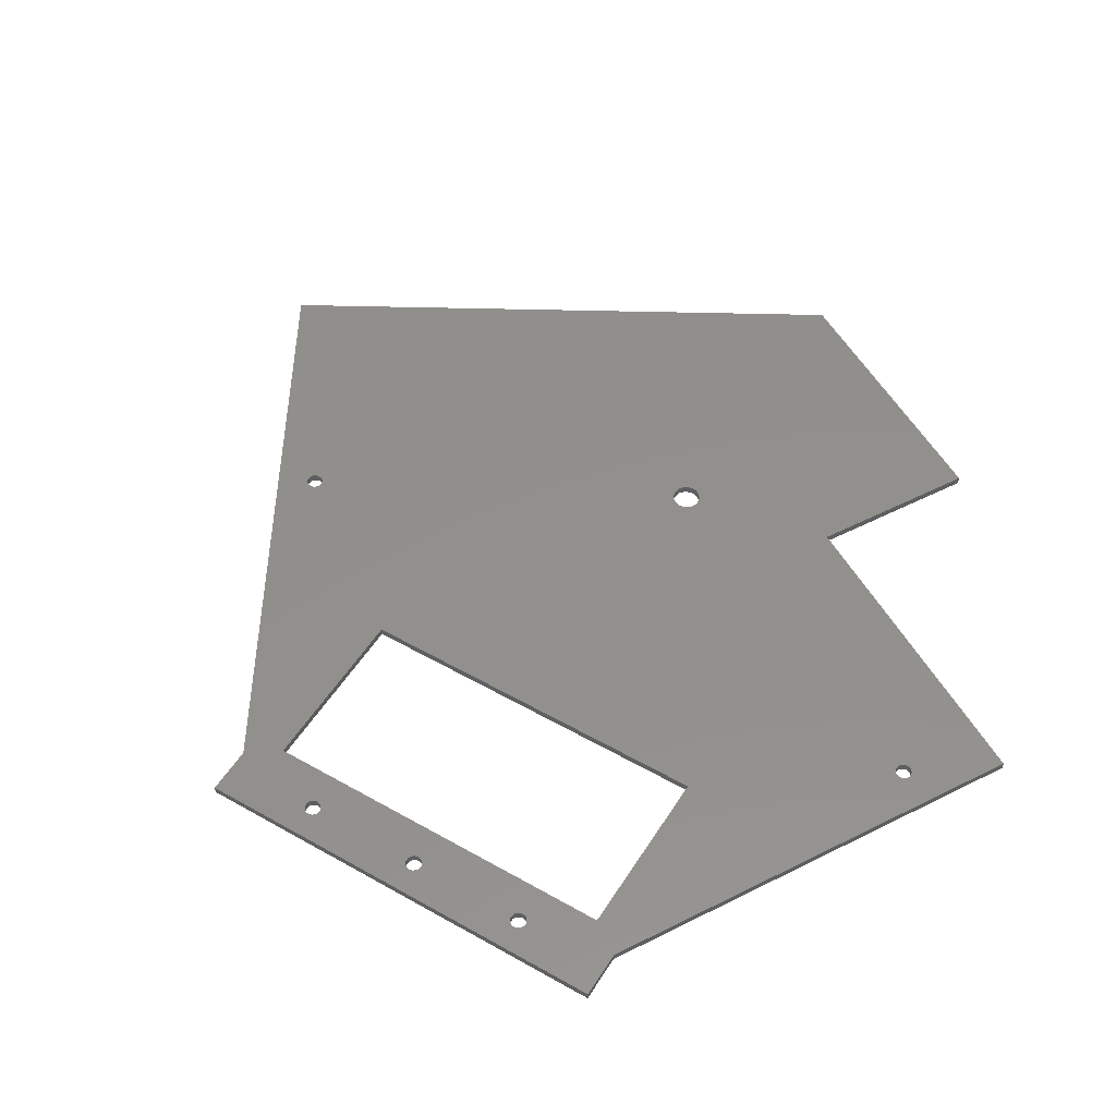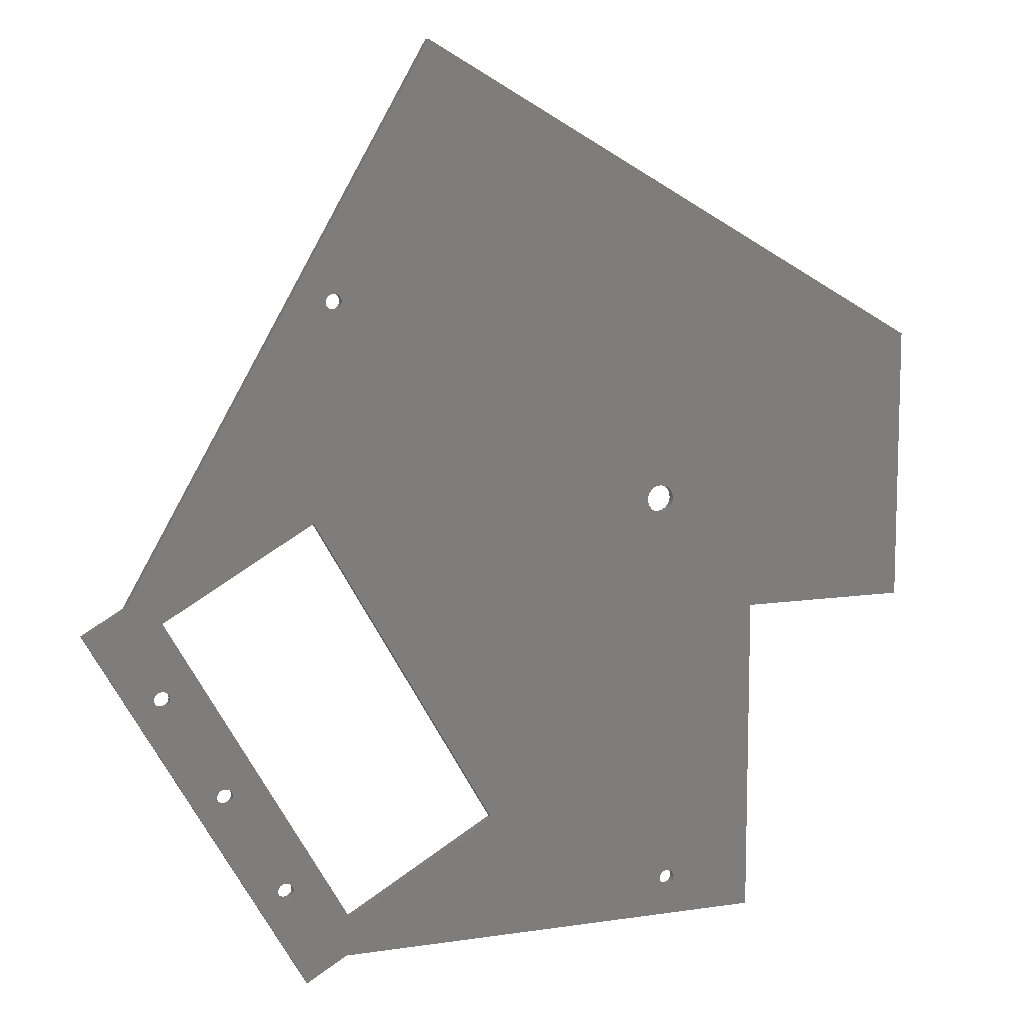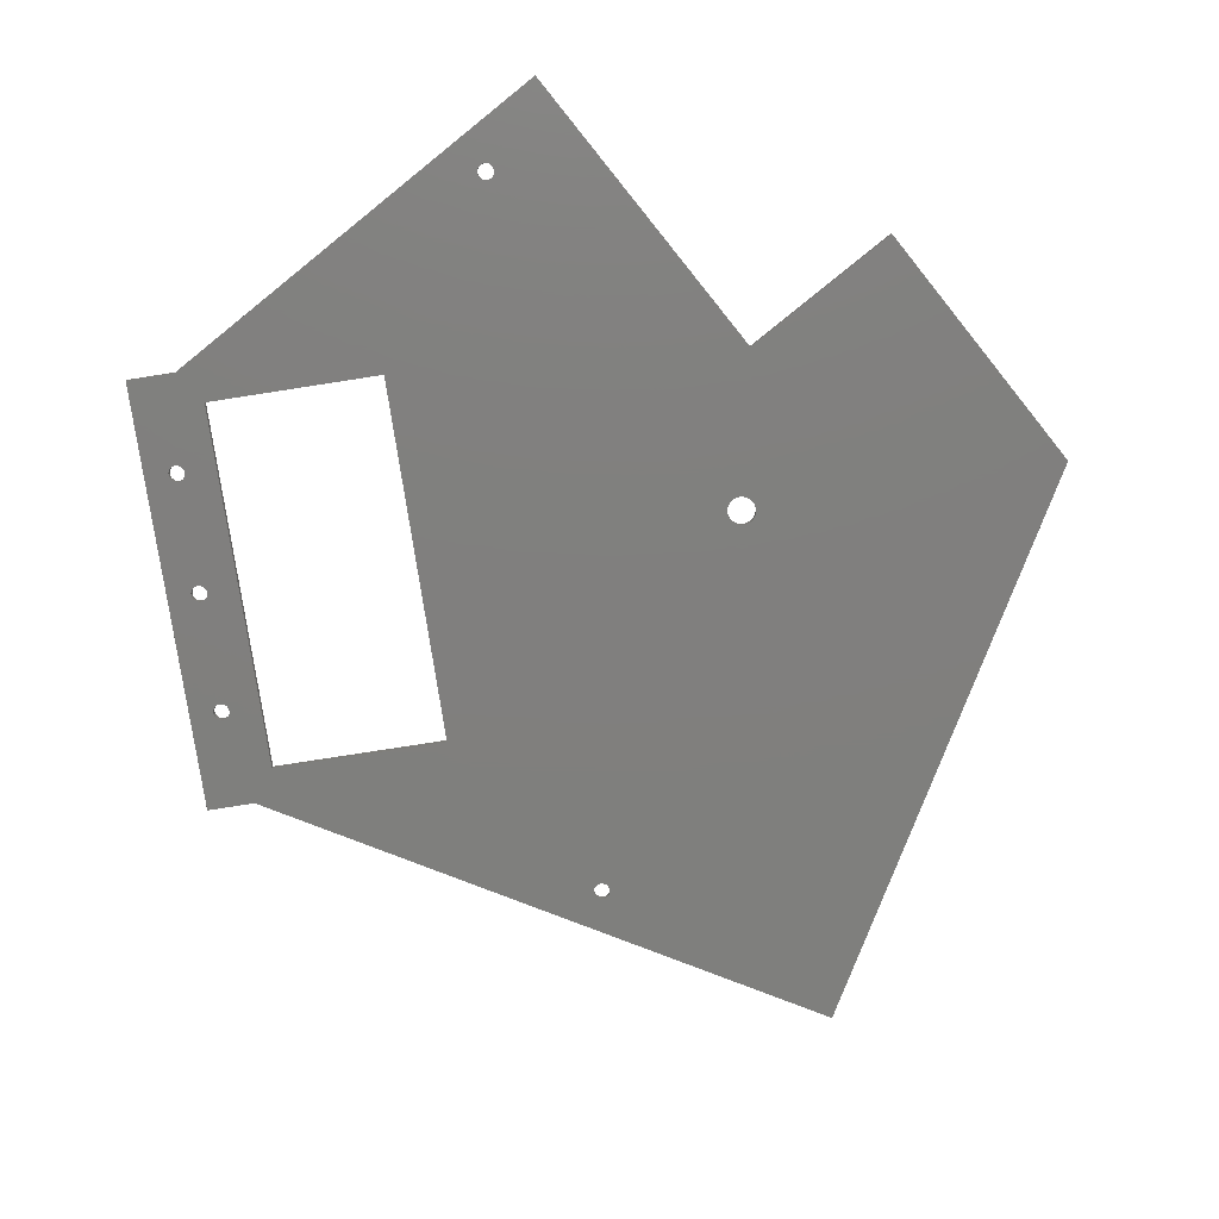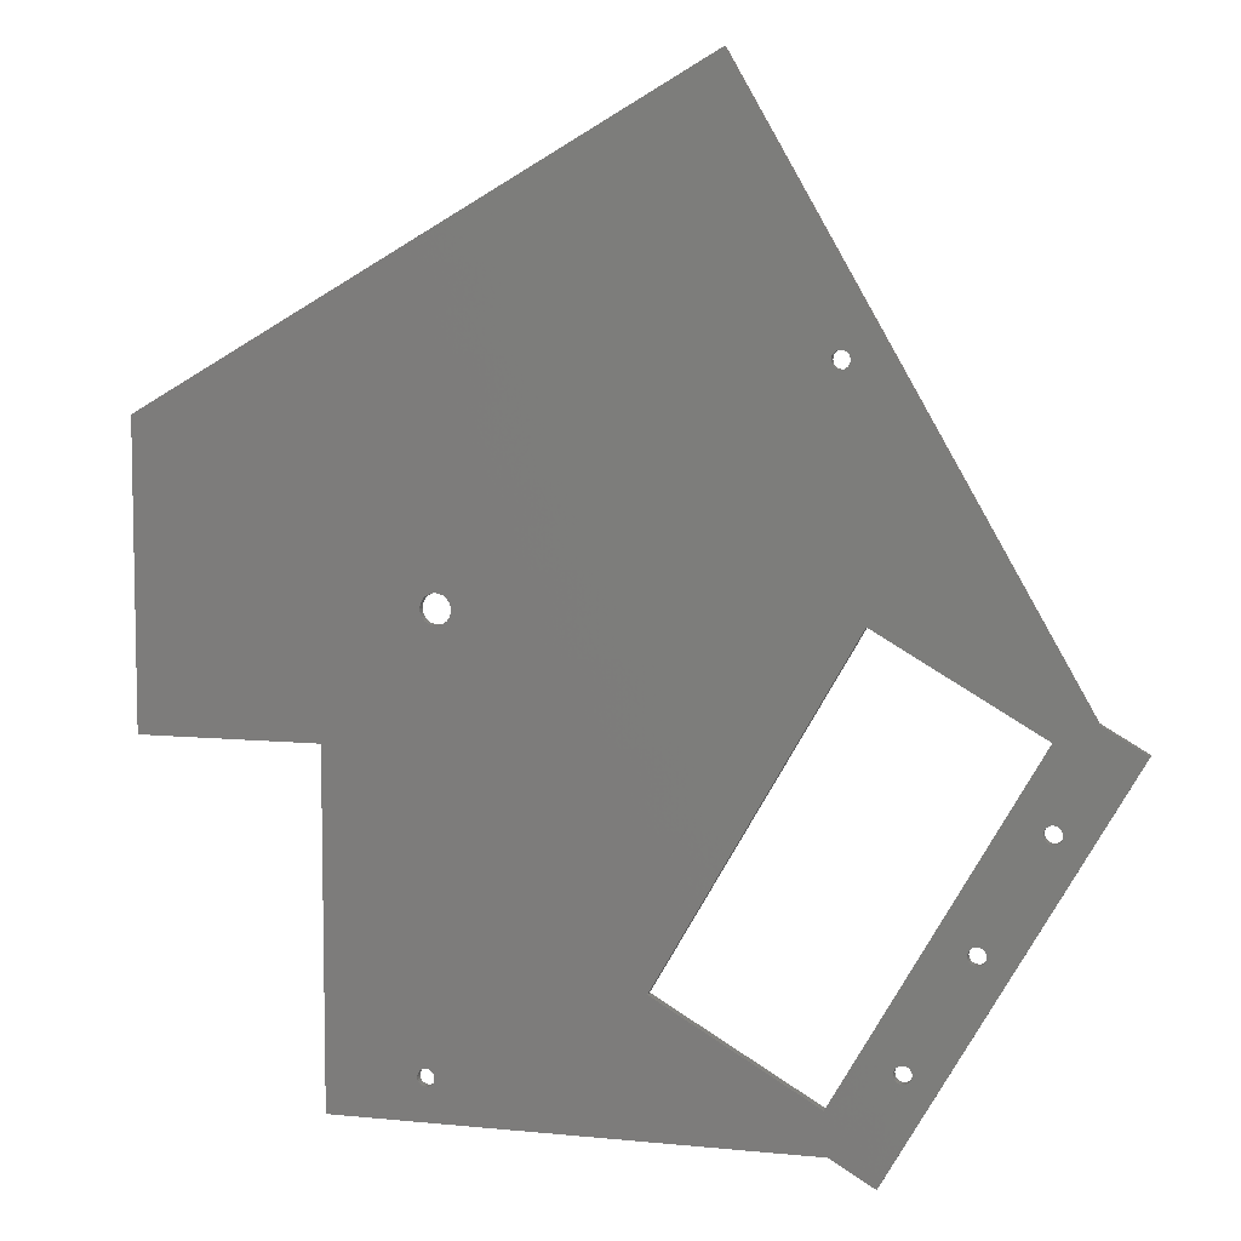
<metadata>
{"format":"stl","ext":"stl","renderer":"f3d","projection":"perspective","resolution":1024,"background":"white","views":[{"elev":52.5,"azim":-28.5,"up":"+Z"},{"elev":10.3,"azim":-20.9,"up":"+Y"},{"elev":-79.4,"azim":38.8,"up":"+Z"},{"elev":7.4,"azim":-163.8,"up":"+Y"}]}
</metadata>
<code>
# stl→obj: 314 verts, 652 faces
v -70.89 -296.5 21
v -70.89 -296.5 20
v -70.89 -261.5 21
v -70.89 -261.5 20
v -136.7 -223.5 20
v -136.7 -223.5 21
v -128.8 -321.5 21
v -151.8 -281.7 21
v -128.8 -321.5 20
v -151.8 -281.7 20
v -92.39 -337.5 21
v -92.39 -337.5 20
v -92.39 -296.5 21
v -92.39 -296.5 20
v -170.9 -292.7 20
v -170.9 -292.7 21
v -147.9 -332.5 21
v -147.9 -332.5 20
v -153.6 -340.5 20
v -153.6 -340.5 21
v -180.6 -293.6 20
v -180.6 -293.6 21
v -148.2 -255.4 21
v -148.1 -255.2 21
v -148.2 -255.4 20
v -148.1 -255.2 20
v -148 -254.9 21
v -148 -254.9 20
v -147.9 -254.7 21
v -147.9 -254.7 20
v -148 -254.4 21
v -148 -254.4 20
v -148.1 -254.2 21
v -148.1 -254.2 20
v -148.2 -254 21
v -148.2 -254 20
v -148.4 -253.8 20
v -148.4 -253.8 21
v -148.7 -253.7 20
v -148.7 -253.7 21
v -148.9 -253.7 20
v -148.9 -253.7 21
v -149.2 -253.7 20
v -149.2 -253.7 21
v -149.4 -253.8 20
v -149.4 -253.8 21
v -149.7 -254 20
v -149.7 -254 21
v -149.8 -254.2 21
v -149.8 -254.2 20
v -149.9 -254.4 21
v -149.9 -254.4 20
v -149.9 -254.7 21
v -149.9 -254.7 20
v -149.9 -254.9 21
v -149.9 -254.9 20
v -149.8 -255.2 21
v -149.8 -255.2 20
v -149.7 -255.4 21
v -149.7 -255.4 20
v -149.4 -255.5 20
v -149.4 -255.5 21
v -149.2 -255.6 20
v -149.2 -255.6 21
v -148.9 -255.7 20
v -148.9 -255.7 21
v -148.7 -255.6 20
v -148.7 -255.6 21
v -148.4 -255.5 20
v -148.4 -255.5 21
v -105.1 -279.8 20
v -105.1 -279.8 21
v -105.5 -279.7 20
v -105.5 -279.7 21
v -106 -279.8 20
v -106 -279.8 21
v -106.4 -280 20
v -106.4 -280 21
v -106.8 -280.2 20
v -106.8 -280.2 21
v -107 -280.6 21
v -107 -280.6 20
v -107.2 -281 21
v -107.2 -281 20
v -107.3 -281.5 21
v -107.3 -281.5 20
v -107.2 -281.9 21
v -107.2 -281.9 20
v -107 -282.4 21
v -107 -282.4 20
v -106.8 -282.7 21
v -106.8 -282.7 20
v -106.4 -283 20
v -106.4 -283 21
v -106 -283.2 20
v -106 -283.2 21
v -105.5 -283.2 20
v -105.5 -283.2 21
v -105.1 -283.2 20
v -105.1 -283.2 21
v -104.7 -283 20
v -104.7 -283 21
v -104.3 -282.7 20
v -104.3 -282.7 21
v -104 -282.4 21
v -104 -282.4 20
v -103.8 -281.9 21
v -103.8 -281.9 20
v -103.8 -281.5 21
v -103.8 -281.5 20
v -103.8 -281 21
v -103.8 -281 20
v -104 -280.6 21
v -104 -280.6 20
v -104.3 -280.2 21
v -104.3 -280.2 20
v -104.7 -280 20
v -104.7 -280 21
v -104 -333.5 20
v -104.3 -333.4 20
v -104 -333.5 21
v -104.3 -333.4 21
v -103.8 -333.4 20
v -103.8 -333.4 21
v -103.5 -333.3 20
v -103.5 -333.3 21
v -103.3 -333.2 20
v -103.3 -333.2 21
v -103.2 -333 21
v -103.2 -333 20
v -103.1 -332.7 21
v -103.1 -332.7 20
v -103 -332.5 21
v -103 -332.5 20
v -103.1 -332.2 21
v -103.1 -332.2 20
v -103.2 -332 21
v -103.2 -332 20
v -103.3 -331.8 21
v -103.3 -331.8 20
v -103.5 -331.6 20
v -103.5 -331.6 21
v -103.8 -331.5 20
v -103.8 -331.5 21
v -104 -331.5 20
v -104 -331.5 21
v -104.3 -331.5 20
v -104.3 -331.5 21
v -104.5 -331.6 20
v -104.5 -331.6 21
v -104.7 -331.8 20
v -104.7 -331.8 21
v -104.9 -332 21
v -104.9 -332 20
v -105 -332.2 21
v -105 -332.2 20
v -105 -332.5 21
v -105 -332.5 20
v -105 -332.7 21
v -105 -332.7 20
v -104.9 -333 21
v -104.9 -333 20
v -104.7 -333.2 21
v -104.7 -333.2 20
v -104.5 -333.3 20
v -104.5 -333.3 21
v -171.7 -301.2 20
v -171.4 -301.1 20
v -171.7 -301.2 21
v -171.4 -301.1 21
v -171.9 -301.3 20
v -171.9 -301.3 21
v -172 -301.5 21
v -172 -301.5 20
v -172.1 -301.8 21
v -172.1 -301.8 20
v -172.2 -302 21
v -172.2 -302 20
v -172.1 -302.3 21
v -172.1 -302.3 20
v -172 -302.5 21
v -172 -302.5 20
v -171.9 -302.7 21
v -171.9 -302.7 20
v -171.7 -302.9 20
v -171.7 -302.9 21
v -171.4 -303 20
v -171.4 -303 21
v -171.2 -303 20
v -171.2 -303 21
v -170.9 -303 20
v -170.9 -303 21
v -170.7 -302.9 20
v -170.7 -302.9 21
v -170.4 -302.7 20
v -170.4 -302.7 21
v -170.3 -302.5 21
v -170.3 -302.5 20
v -170.2 -302.3 21
v -170.2 -302.3 20
v -170.2 -302 21
v -170.2 -302 20
v -170.2 -301.8 21
v -170.2 -301.8 20
v -170.3 -301.5 21
v -170.3 -301.5 20
v -170.4 -301.3 21
v -170.4 -301.3 20
v -170.7 -301.2 20
v -170.7 -301.2 21
v -170.9 -301.1 20
v -170.9 -301.1 21
v -171.2 -301 20
v -171.2 -301 21
v -163.4 -316 20
v -163.4 -316 21
v -163.2 -315.9 20
v -163.2 -315.9 21
v -162.9 -315.7 20
v -162.9 -315.7 21
v -162.8 -315.5 21
v -162.8 -315.5 20
v -162.7 -315.3 21
v -162.7 -315.3 20
v -162.7 -315 21
v -162.7 -315 20
v -162.7 -314.8 21
v -162.7 -314.8 20
v -162.8 -314.5 21
v -162.8 -314.5 20
v -162.9 -314.3 21
v -162.9 -314.3 20
v -163.2 -314.2 20
v -163.2 -314.2 21
v -163.4 -314.1 20
v -163.4 -314.1 21
v -163.7 -314 20
v -163.7 -314 21
v -163.9 -314.1 20
v -163.9 -314.1 21
v -164.2 -314.2 20
v -164.2 -314.2 21
v -164.4 -314.3 20
v -164.4 -314.3 21
v -164.5 -314.5 21
v -164.5 -314.5 20
v -164.6 -314.8 21
v -164.6 -314.8 20
v -164.7 -315 21
v -164.7 -315 20
v -164.6 -315.3 21
v -164.6 -315.3 20
v -164.5 -315.5 21
v -164.5 -315.5 20
v -164.4 -315.7 21
v -164.4 -315.7 20
v -164.2 -315.9 20
v -164.2 -315.9 21
v -163.9 -316 20
v -163.9 -316 21
v -163.7 -316 20
v -163.7 -316 21
v -156.7 -327.2 20
v -156.4 -327.1 20
v -156.7 -327.2 21
v -156.4 -327.1 21
v -156.9 -327.3 20
v -156.9 -327.3 21
v -157 -327.5 21
v -157 -327.5 20
v -157.1 -327.8 21
v -157.1 -327.8 20
v -157.2 -328 21
v -157.2 -328 20
v -157.1 -328.3 21
v -157.1 -328.3 20
v -157 -328.5 21
v -157 -328.5 20
v -156.9 -328.7 21
v -156.9 -328.7 20
v -156.7 -328.9 20
v -156.7 -328.9 21
v -156.4 -329 20
v -156.4 -329 21
v -156.2 -329 20
v -156.2 -329 21
v -155.9 -329 20
v -155.9 -329 21
v -155.7 -328.9 20
v -155.7 -328.9 21
v -155.4 -328.7 20
v -155.4 -328.7 21
v -155.3 -328.5 21
v -155.3 -328.5 20
v -155.2 -328.3 21
v -155.2 -328.3 20
v -155.2 -328 21
v -155.2 -328 20
v -155.2 -327.8 21
v -155.2 -327.8 20
v -155.3 -327.5 21
v -155.3 -327.5 20
v -155.4 -327.3 21
v -155.4 -327.3 20
v -155.7 -327.2 20
v -155.7 -327.2 21
v -155.9 -327.1 20
v -155.9 -327.1 21
v -156.2 -327 20
v -156.2 -327 21
v -148.4 -337.5 21
v -175.5 -290.6 21
v -175.5 -290.6 20
v -148.4 -337.5 20
f 1 2 3
f 4 3 2
f 4 5 3
f 6 3 5
f 7 8 9
f 10 9 8
f 11 12 13
f 14 13 12
f 14 2 13
f 1 13 2
f 15 10 16
f 8 16 10
f 17 18 16
f 15 16 18
f 18 17 9
f 7 9 17
f 19 20 21
f 22 21 20
f 23 24 25
f 26 25 24
f 24 27 26
f 28 26 27
f 27 29 28
f 30 28 29
f 29 31 30
f 32 30 31
f 31 33 32
f 34 32 33
f 33 35 34
f 36 34 35
f 37 36 38
f 35 38 36
f 39 37 40
f 38 40 37
f 39 40 41
f 42 41 40
f 43 41 44
f 42 44 41
f 45 43 46
f 44 46 43
f 47 45 48
f 46 48 45
f 49 50 48
f 47 48 50
f 51 52 49
f 50 49 52
f 53 54 51
f 52 51 54
f 55 56 53
f 54 53 56
f 57 58 55
f 56 55 58
f 59 60 57
f 58 57 60
f 60 59 61
f 62 61 59
f 61 62 63
f 64 63 62
f 63 64 65
f 66 65 64
f 67 65 68
f 66 68 65
f 67 68 69
f 70 69 68
f 69 70 25
f 23 25 70
f 71 72 73
f 74 73 72
f 75 73 76
f 74 76 73
f 77 75 78
f 76 78 75
f 79 77 80
f 78 80 77
f 81 82 80
f 79 80 82
f 83 84 81
f 82 81 84
f 85 86 83
f 84 83 86
f 87 88 85
f 86 85 88
f 89 90 87
f 88 87 90
f 91 92 89
f 90 89 92
f 92 91 93
f 94 93 91
f 93 94 95
f 96 95 94
f 95 96 97
f 98 97 96
f 97 98 99
f 100 99 98
f 99 100 101
f 102 101 100
f 101 102 103
f 104 103 102
f 104 105 103
f 106 103 105
f 105 107 106
f 108 106 107
f 107 109 108
f 110 108 109
f 109 111 110
f 112 110 111
f 111 113 112
f 114 112 113
f 113 115 114
f 116 114 115
f 117 116 118
f 115 118 116
f 71 117 72
f 118 72 117
f 119 120 121
f 122 121 120
f 119 121 123
f 124 123 121
f 123 124 125
f 126 125 124
f 127 125 128
f 126 128 125
f 128 129 127
f 130 127 129
f 129 131 130
f 132 130 131
f 131 133 132
f 134 132 133
f 133 135 134
f 136 134 135
f 135 137 136
f 138 136 137
f 137 139 138
f 140 138 139
f 140 139 141
f 142 141 139
f 143 141 144
f 142 144 141
f 143 144 145
f 146 145 144
f 147 145 148
f 146 148 145
f 149 147 150
f 148 150 147
f 151 149 152
f 150 152 149
f 153 154 152
f 151 152 154
f 155 156 153
f 154 153 156
f 157 158 155
f 156 155 158
f 159 160 157
f 158 157 160
f 161 162 159
f 160 159 162
f 163 164 161
f 162 161 164
f 164 163 165
f 166 165 163
f 165 166 120
f 122 120 166
f 167 168 169
f 170 169 168
f 167 169 171
f 172 171 169
f 173 174 172
f 171 172 174
f 175 176 173
f 174 173 176
f 177 178 175
f 176 175 178
f 179 180 177
f 178 177 180
f 181 182 179
f 180 179 182
f 183 184 181
f 182 181 184
f 185 184 186
f 183 186 184
f 185 186 187
f 188 187 186
f 189 187 190
f 188 190 187
f 191 189 192
f 190 192 189
f 191 192 193
f 194 193 192
f 195 193 196
f 194 196 193
f 196 197 195
f 198 195 197
f 197 199 198
f 200 198 199
f 199 201 200
f 202 200 201
f 201 203 202
f 204 202 203
f 203 205 204
f 206 204 205
f 205 207 206
f 208 206 207
f 208 207 209
f 210 209 207
f 211 209 212
f 210 212 209
f 211 212 213
f 214 213 212
f 168 213 170
f 214 170 213
f 215 216 217
f 218 217 216
f 219 217 220
f 218 220 217
f 220 221 219
f 222 219 221
f 221 223 222
f 224 222 223
f 223 225 224
f 226 224 225
f 225 227 226
f 228 226 227
f 227 229 228
f 230 228 229
f 229 231 230
f 232 230 231
f 233 232 234
f 231 234 232
f 233 234 235
f 236 235 234
f 235 236 237
f 238 237 236
f 239 237 240
f 238 240 237
f 241 239 242
f 240 242 239
f 241 242 243
f 244 243 242
f 245 246 244
f 243 244 246
f 247 248 245
f 246 245 248
f 249 250 247
f 248 247 250
f 251 252 249
f 250 249 252
f 253 254 251
f 252 251 254
f 255 256 253
f 254 253 256
f 256 255 257
f 258 257 255
f 259 257 260
f 258 260 257
f 259 260 261
f 262 261 260
f 215 261 216
f 262 216 261
f 263 264 265
f 266 265 264
f 263 265 267
f 268 267 265
f 269 270 268
f 267 268 270
f 271 272 269
f 270 269 272
f 273 274 271
f 272 271 274
f 275 276 273
f 274 273 276
f 277 278 275
f 276 275 278
f 279 280 277
f 278 277 280
f 281 280 282
f 279 282 280
f 283 281 284
f 282 284 281
f 285 283 286
f 284 286 283
f 287 285 288
f 286 288 285
f 287 288 289
f 290 289 288
f 291 289 292
f 290 292 289
f 292 293 291
f 294 291 293
f 293 295 294
f 296 294 295
f 295 297 296
f 298 296 297
f 297 299 298
f 300 298 299
f 299 301 300
f 302 300 301
f 301 303 302
f 304 302 303
f 304 303 305
f 306 305 303
f 305 306 307
f 308 307 306
f 307 308 309
f 310 309 308
f 309 310 264
f 266 264 310
f 1 3 13
f 6 13 3
f 113 13 6
f 111 13 113
f 109 13 111
f 133 13 109
f 135 133 109
f 137 135 109
f 139 137 109
f 142 139 109
f 144 142 109
f 115 113 6
f 118 115 6
f 72 118 6
f 74 72 6
f 76 74 6
f 78 76 6
f 80 78 6
f 81 80 6
f 83 81 6
f 85 83 6
f 7 85 6
f 8 7 6
f 27 8 6
f 29 27 6
f 24 8 27
f 23 8 24
f 70 8 23
f 68 8 70
f 66 8 68
f 64 8 66
f 62 8 64
f 59 8 62
f 57 8 59
f 55 8 57
f 53 8 55
f 13 131 11
f 129 11 131
f 128 11 129
f 126 11 128
f 124 11 126
f 121 11 124
f 311 11 121
f 133 131 13
f 122 311 121
f 166 311 122
f 163 311 166
f 161 311 163
f 159 311 161
f 157 311 159
f 7 311 157
f 100 7 157
f 98 7 100
f 96 7 98
f 94 7 96
f 91 7 94
f 89 7 91
f 87 7 89
f 85 7 87
f 17 311 7
f 16 311 17
f 301 311 16
f 299 311 301
f 297 311 299
f 20 311 297
f 303 301 16
f 306 303 16
f 308 306 16
f 310 308 16
f 266 310 16
f 265 266 16
f 268 265 16
f 269 268 16
f 271 269 16
f 273 271 16
f 227 273 16
f 225 273 227
f 229 227 16
f 231 229 16
f 234 231 16
f 236 234 16
f 238 236 16
f 240 238 16
f 242 240 16
f 244 242 16
f 245 244 16
f 247 245 16
f 249 247 16
f 201 249 16
f 203 201 16
f 205 203 16
f 207 205 16
f 210 207 16
f 212 210 16
f 214 212 16
f 297 295 20
f 293 20 295
f 292 20 293
f 290 20 292
f 288 20 290
f 286 20 288
f 284 20 286
f 282 20 284
f 279 20 282
f 277 20 279
f 22 20 277
f 275 22 277
f 273 22 275
f 253 22 273
f 255 253 273
f 258 255 273
f 260 258 273
f 262 260 273
f 216 262 273
f 218 216 273
f 220 218 273
f 221 220 273
f 223 221 273
f 225 223 273
f 251 22 253
f 249 22 251
f 183 22 249
f 186 183 249
f 188 186 249
f 190 188 249
f 192 190 249
f 194 192 249
f 196 194 249
f 197 196 249
f 199 197 249
f 201 199 249
f 181 22 183
f 179 22 181
f 177 22 179
f 312 22 177
f 312 49 6
f 48 6 49
f 46 6 48
f 44 6 46
f 42 6 44
f 40 6 42
f 38 6 40
f 35 6 38
f 33 6 35
f 31 6 33
f 29 6 31
f 51 49 312
f 53 51 312
f 8 53 312
f 16 8 312
f 214 16 312
f 170 214 312
f 169 170 312
f 172 169 312
f 173 172 312
f 175 173 312
f 177 175 312
f 144 109 146
f 107 146 109
f 105 146 107
f 104 146 105
f 148 146 104
f 150 148 104
f 102 150 104
f 152 150 102
f 100 152 102
f 153 152 100
f 155 153 100
f 157 155 100
f 143 145 110
f 108 110 145
f 106 108 145
f 103 106 145
f 147 103 145
f 149 103 147
f 101 103 149
f 151 101 149
f 99 101 151
f 154 99 151
f 156 99 154
f 158 99 156
f 2 14 4
f 5 4 14
f 114 5 14
f 112 114 14
f 12 112 14
f 110 112 12
f 134 110 12
f 136 110 134
f 138 110 136
f 140 110 138
f 141 110 140
f 143 110 141
f 116 5 114
f 117 5 116
f 71 5 117
f 73 5 71
f 75 5 73
f 77 5 75
f 79 5 77
f 82 5 79
f 84 5 82
f 86 5 84
f 9 5 86
f 10 5 9
f 28 5 10
f 30 5 28
f 26 28 10
f 25 26 10
f 69 25 10
f 67 69 10
f 65 67 10
f 63 65 10
f 61 63 10
f 60 61 10
f 58 60 10
f 56 58 10
f 54 56 10
f 30 32 5
f 34 5 32
f 36 5 34
f 37 5 36
f 39 5 37
f 41 5 39
f 43 5 41
f 45 5 43
f 47 5 45
f 50 5 47
f 313 5 50
f 52 313 50
f 54 313 52
f 10 313 54
f 15 313 10
f 213 313 15
f 168 313 213
f 167 313 168
f 171 313 167
f 174 313 171
f 176 313 174
f 178 313 176
f 21 278 19
f 280 19 278
f 281 19 280
f 283 19 281
f 285 19 283
f 287 19 285
f 289 19 287
f 291 19 289
f 294 19 291
f 296 19 294
f 298 19 296
f 276 278 21
f 274 276 21
f 254 274 21
f 256 274 254
f 257 274 256
f 259 274 257
f 261 274 259
f 215 274 261
f 217 274 215
f 219 274 217
f 222 274 219
f 224 274 222
f 226 274 224
f 252 254 21
f 250 252 21
f 184 250 21
f 185 250 184
f 187 250 185
f 189 250 187
f 191 250 189
f 193 250 191
f 195 250 193
f 198 250 195
f 200 250 198
f 202 250 200
f 182 184 21
f 180 182 21
f 178 180 21
f 313 178 21
f 314 119 12
f 123 12 119
f 125 12 123
f 127 12 125
f 130 12 127
f 132 12 130
f 134 12 132
f 120 119 314
f 165 120 314
f 164 165 314
f 162 164 314
f 160 162 314
f 158 160 314
f 9 158 314
f 99 158 9
f 97 99 9
f 95 97 9
f 93 95 9
f 92 93 9
f 90 92 9
f 88 90 9
f 86 88 9
f 18 9 314
f 15 18 314
f 302 15 314
f 300 302 314
f 298 300 314
f 19 298 314
f 304 15 302
f 305 15 304
f 307 15 305
f 309 15 307
f 264 15 309
f 263 15 264
f 267 15 263
f 270 15 267
f 272 15 270
f 274 15 272
f 228 15 274
f 226 228 274
f 230 15 228
f 232 15 230
f 233 15 232
f 235 15 233
f 237 15 235
f 239 15 237
f 241 15 239
f 243 15 241
f 246 15 243
f 248 15 246
f 250 15 248
f 202 15 250
f 204 15 202
f 206 15 204
f 208 15 206
f 209 15 208
f 211 15 209
f 213 15 211
f 312 6 313
f 5 313 6
f 313 21 312
f 22 312 21
f 314 311 19
f 20 19 311
f 314 12 311
f 11 311 12

</code>
